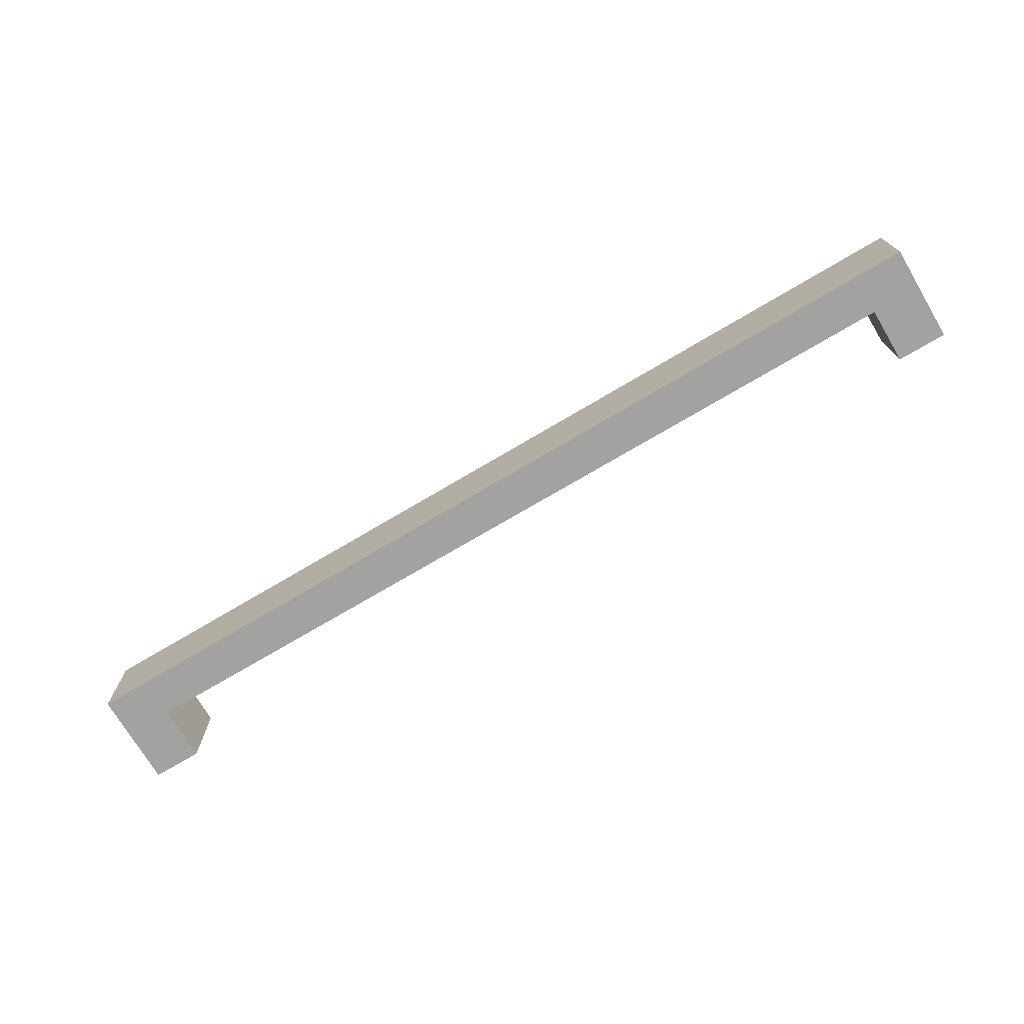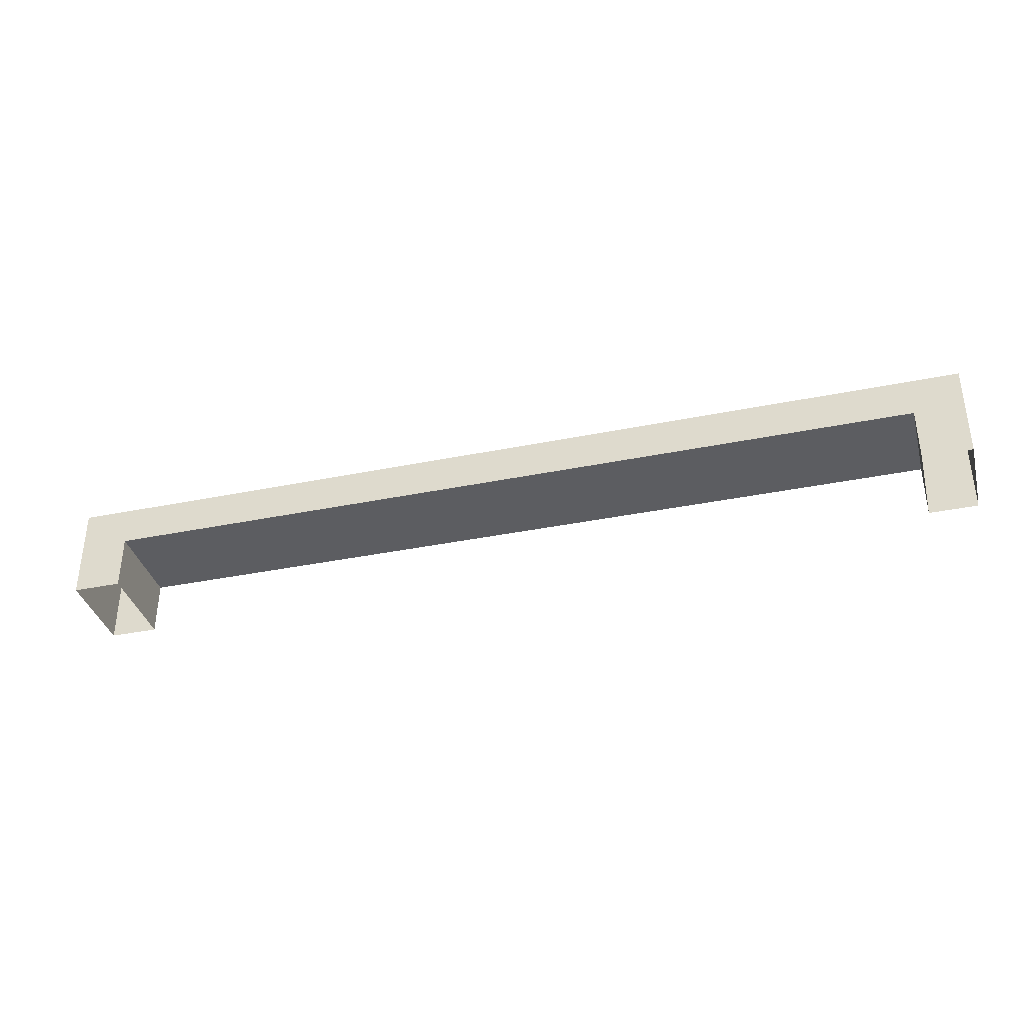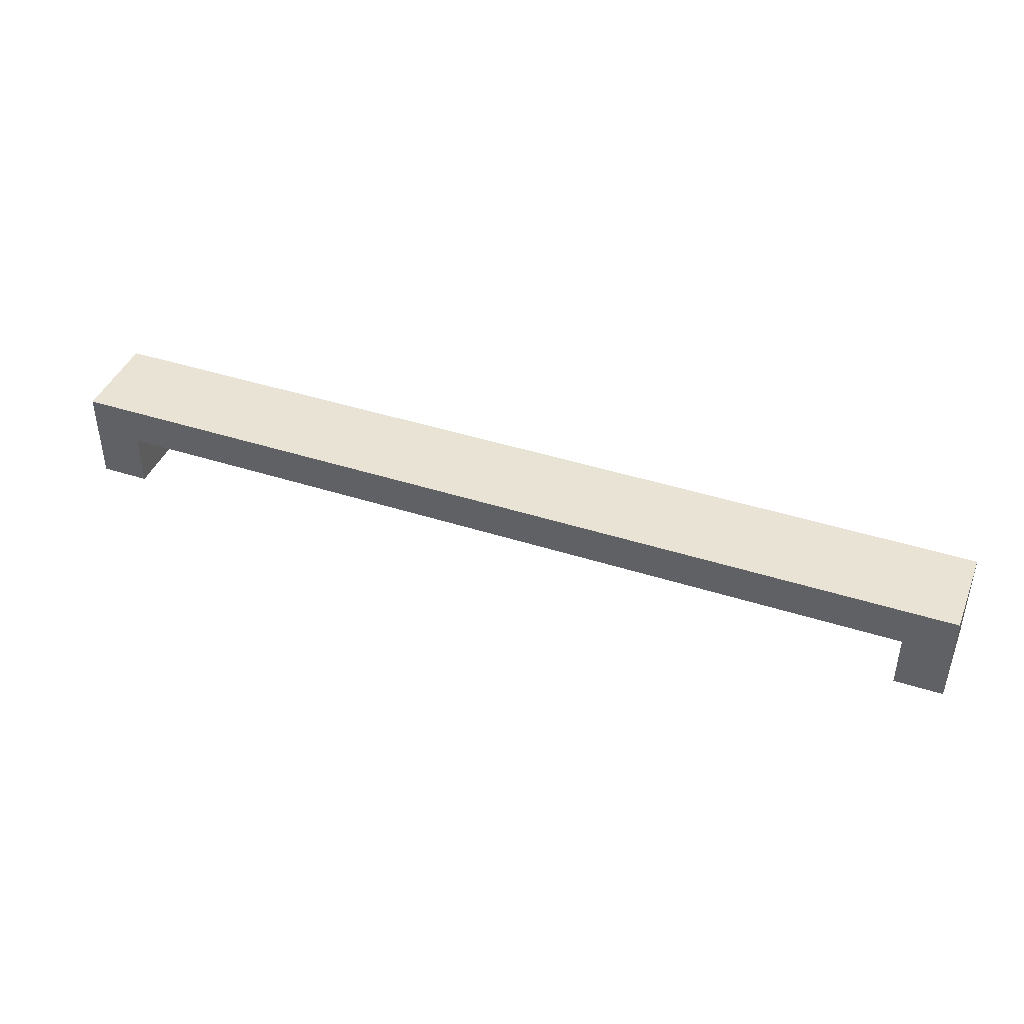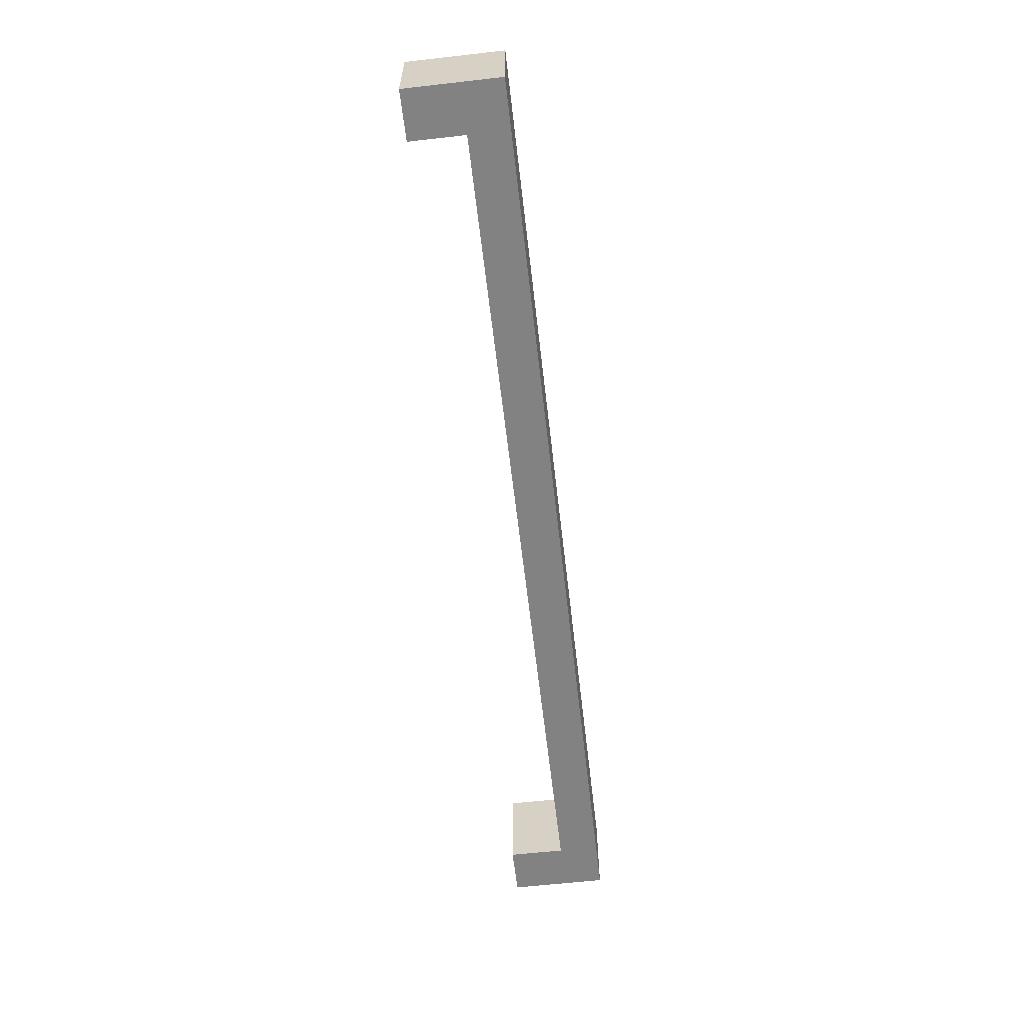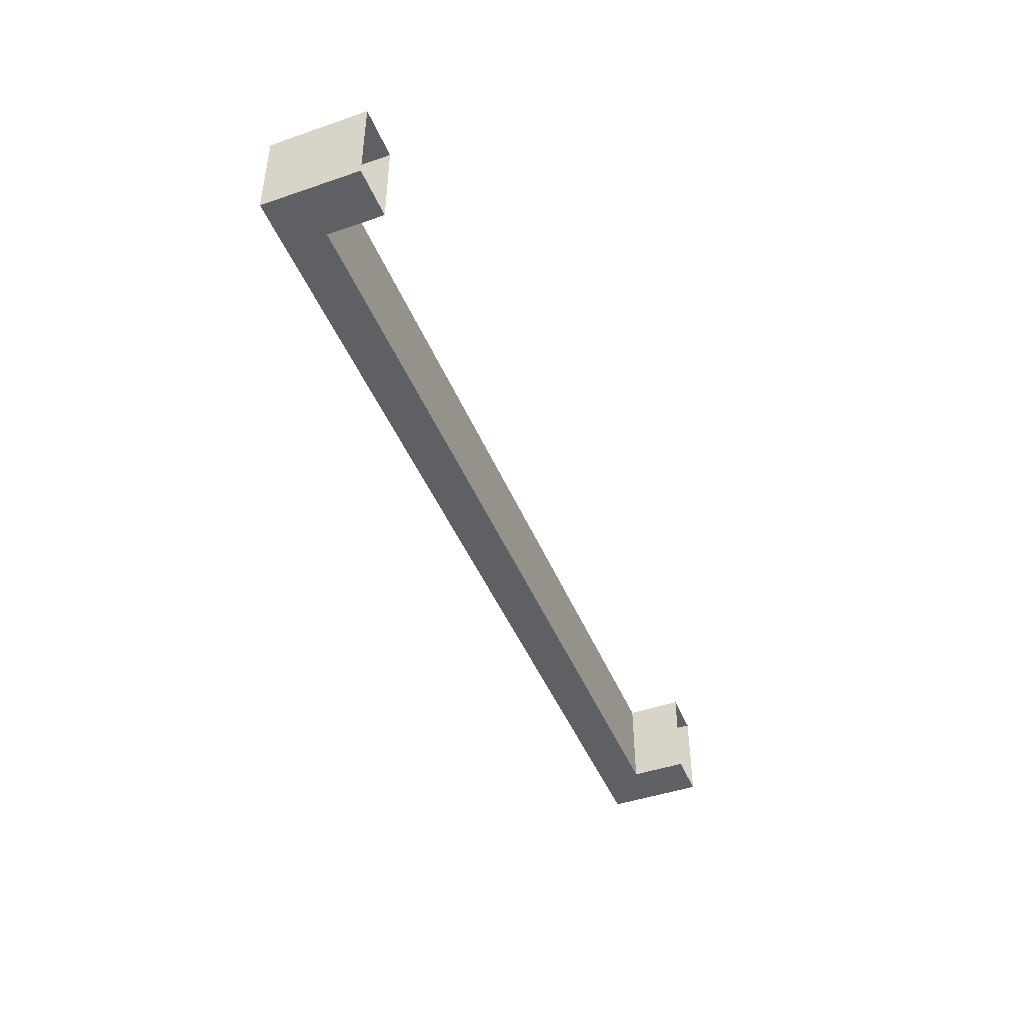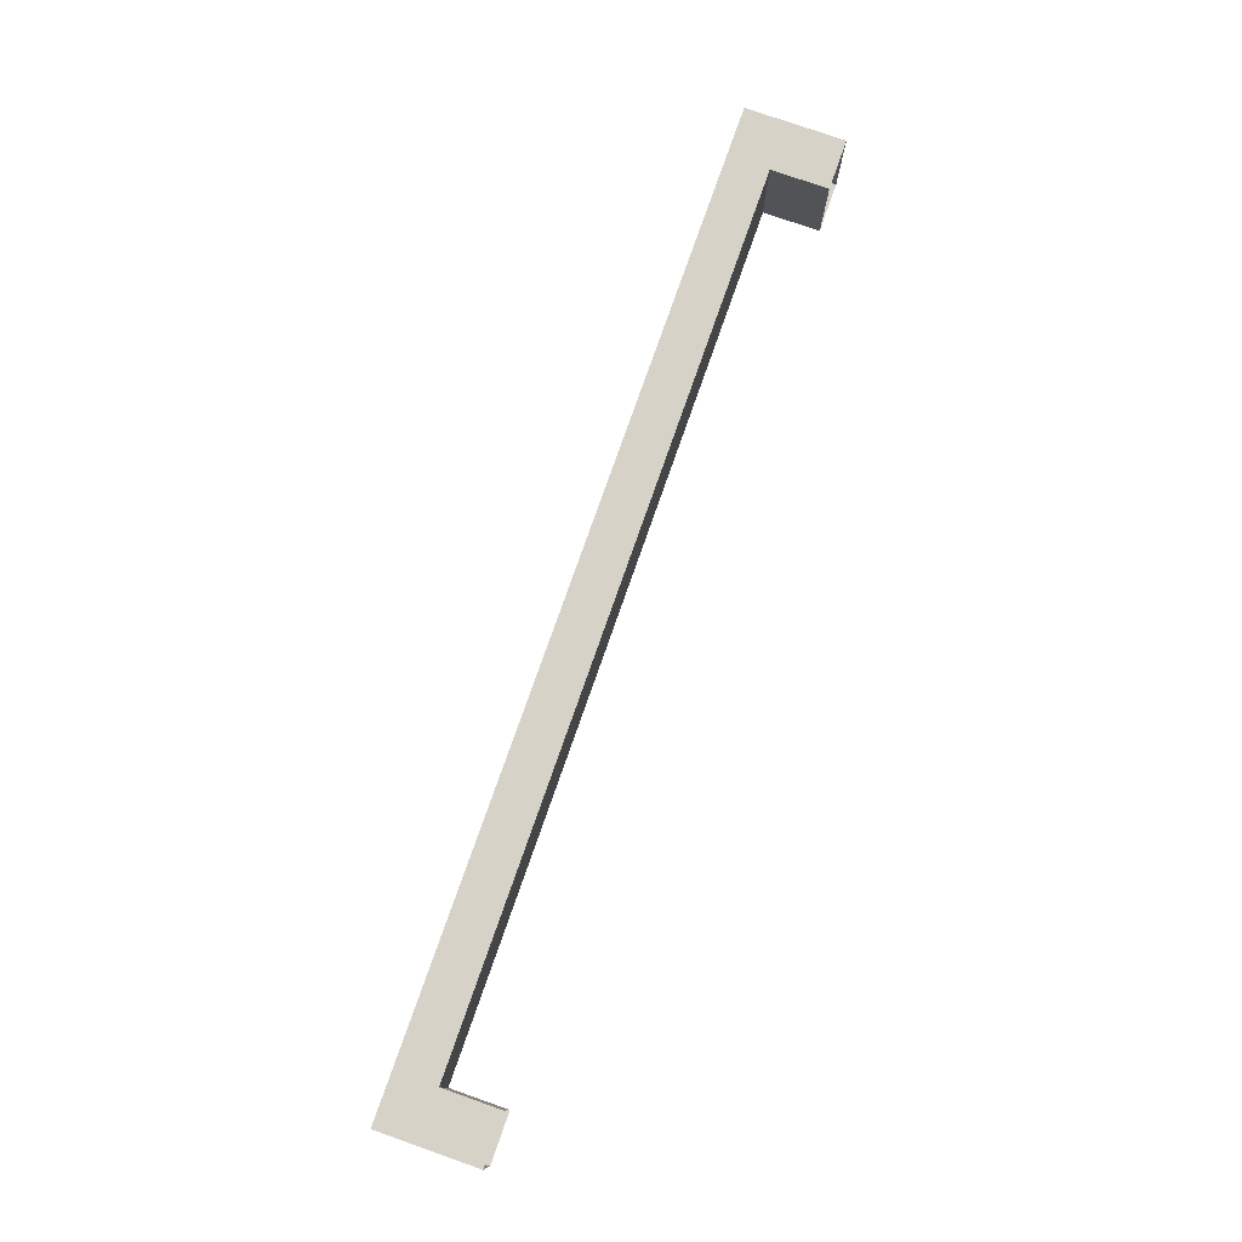
<metadata>
{"format":"obj","ext":"obj","renderer":"f3d","projection":"perspective","resolution":1024,"background":"white","views":[{"elev":-72.7,"azim":30.7,"up":"+Y"},{"elev":-36.5,"azim":14.9,"up":"+Z"},{"elev":42.1,"azim":21.1,"up":"+Z"},{"elev":-60.9,"azim":-83.4,"up":"+Y"},{"elev":-45.2,"azim":111.6,"up":"+Y"},{"elev":77.3,"azim":109.3,"up":"+Y"}]}
</metadata>
<code>
v -67.9 182.2 38.32
v -35.04 182.2 38.32
v -67.9 185.5 38.32
v -35.04 185.5 38.32
v -36.75 182.2 36.9
v -36.75 185.5 36.9
v -66.19 185.5 36.9
v -66.19 182.2 36.9
v -67.9 185.5 34.96
v -66.19 185.5 34.96
v -66.19 182.2 34.96
v -67.9 182.2 34.96
v -36.75 182.2 34.96
v -36.75 185.5 34.96
v -35.04 185.5 34.96
v -35.04 182.2 34.96
f 5 8 7 6
f 2 1 8 5
f 4 3 1 2
f 6 7 3 4
f 3 7 10 9
f 7 8 11 10
f 8 1 12 11
f 1 3 9 12
f 5 6 14 13
f 6 4 15 14
f 4 2 16 15
f 2 5 13 16

</code>
